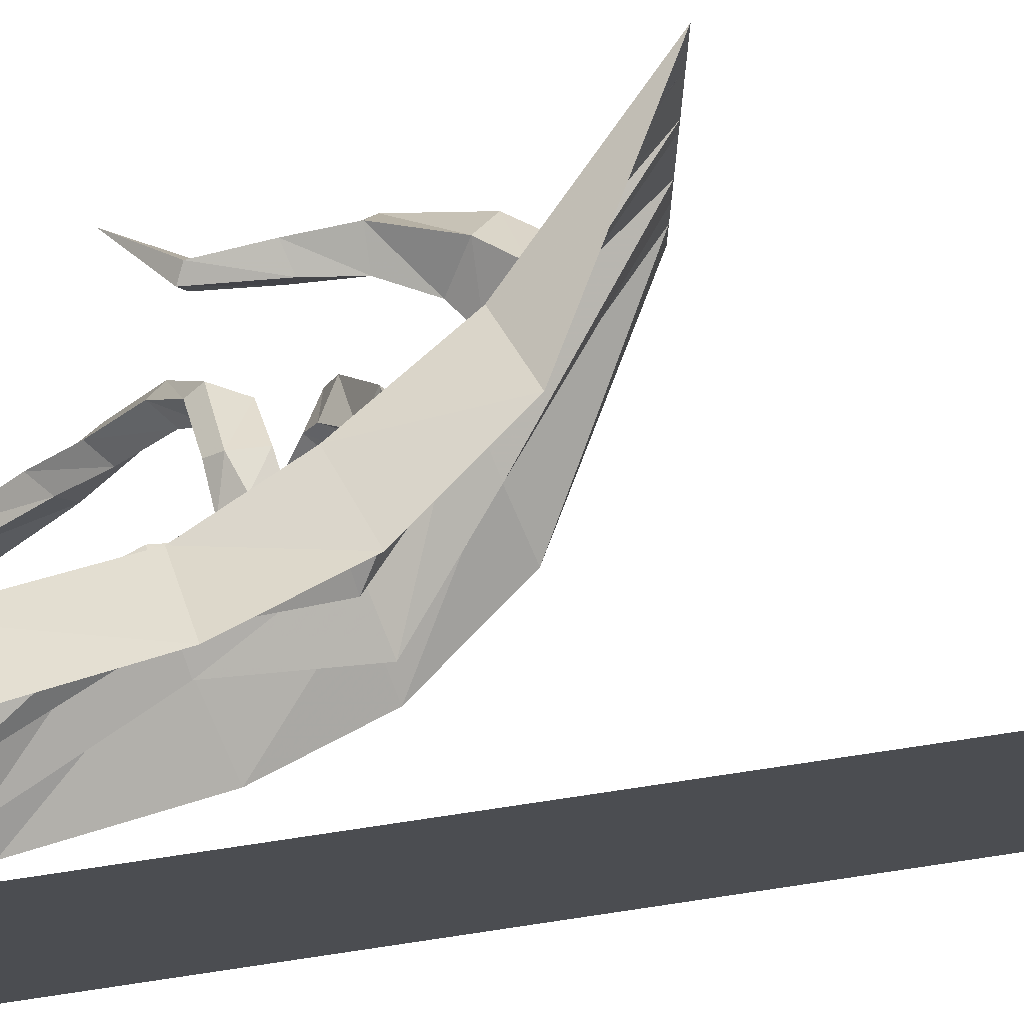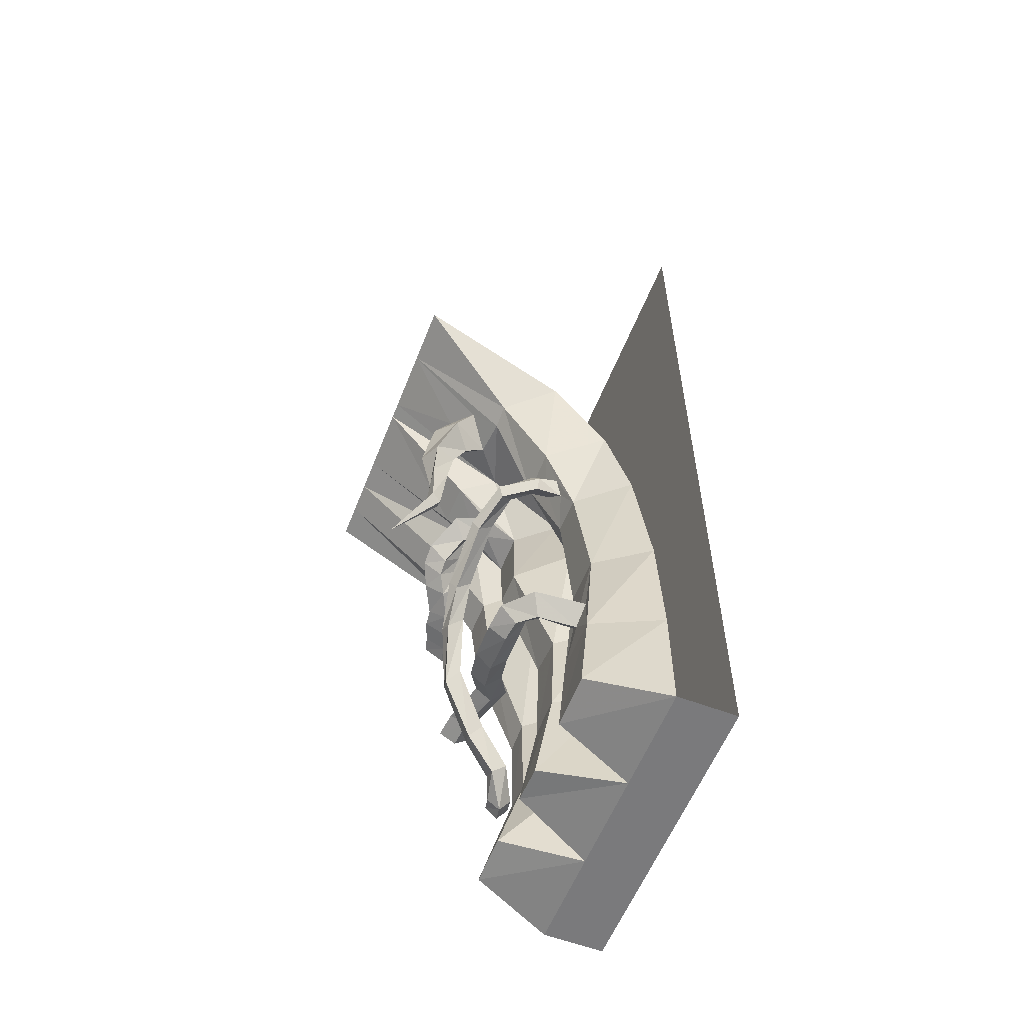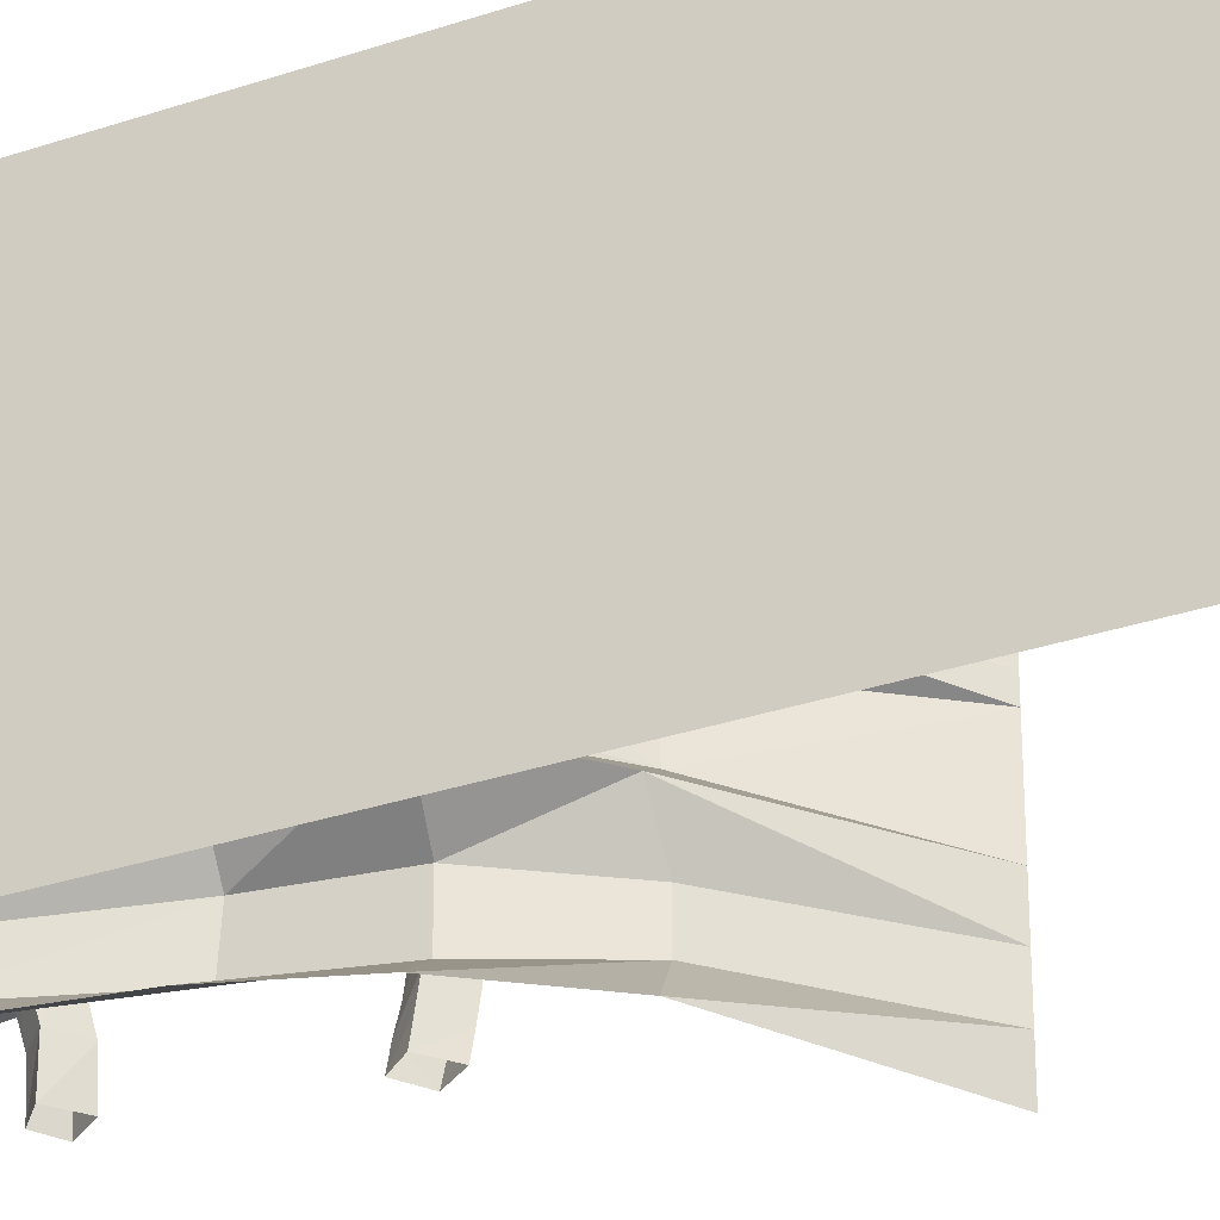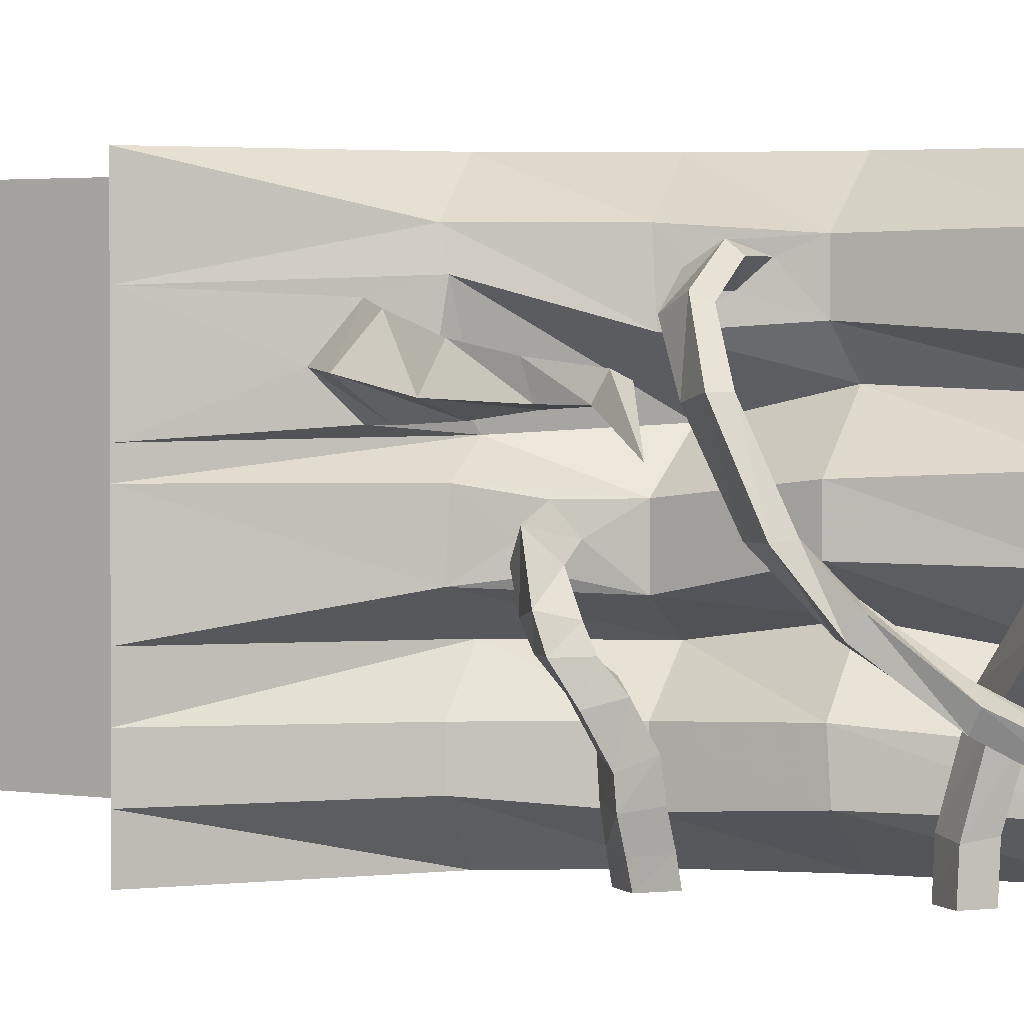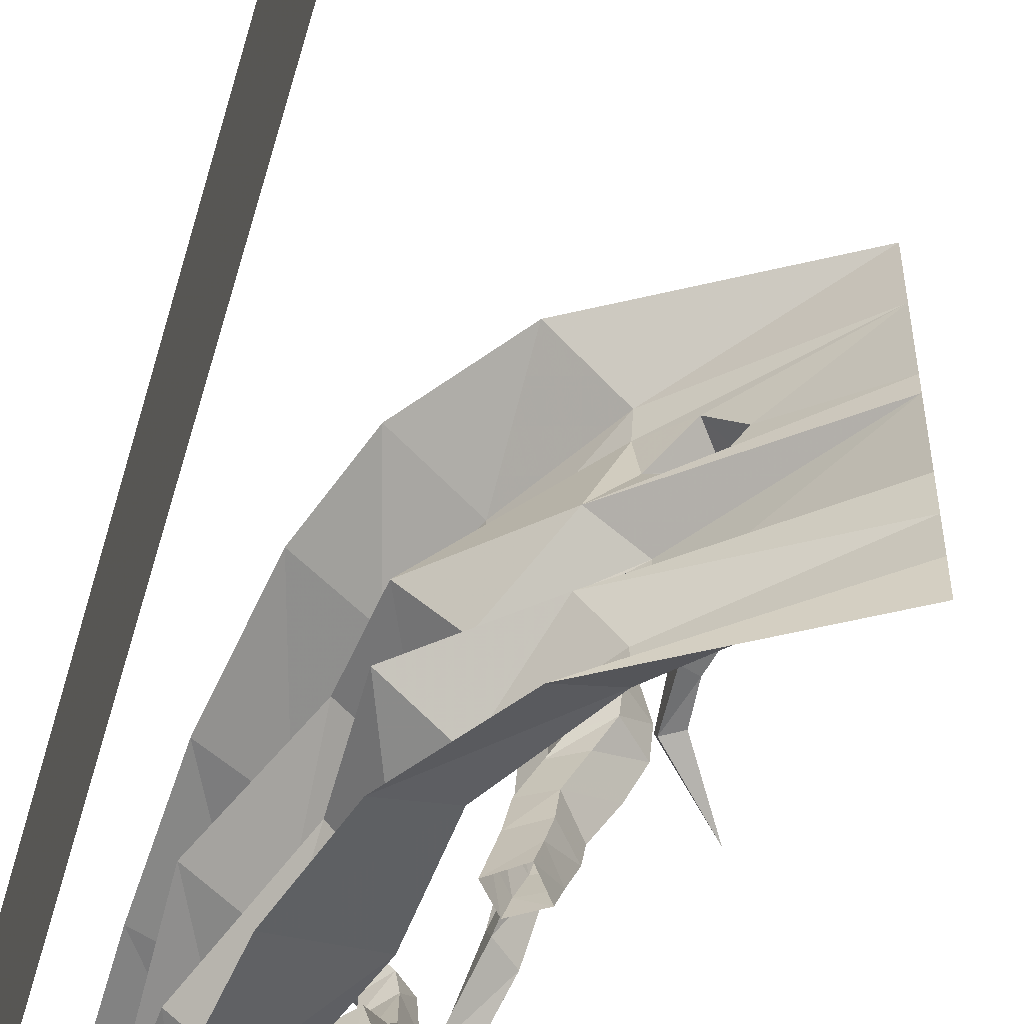
<metadata>
{"format":"obj","ext":"obj","renderer":"f3d","projection":"perspective","resolution":1024,"background":"white","views":[{"elev":76.2,"azim":81.5,"up":"+Z"},{"elev":-58.2,"azim":-21.5,"up":"+Y"},{"elev":-30.7,"azim":116.1,"up":"+Z"},{"elev":2.1,"azim":-56.0,"up":"+Z"},{"elev":-59.5,"azim":164.1,"up":"+Z"}]}
</metadata>
<code>
v -0.1094 -0.5391 -0.4453
v -0.04688 -0.5859 -0.4375
v -0.03125 -0.5859 -0.5
v -0.09375 -0.5391 -0.5
v -0.1562 -0.6016 -0.4531
v -0.1797 -0.6016 -0.3906
v -0.125 -0.5391 -0.3828
v -0.0625 -0.5859 -0.375
v -0.09375 -0.6406 -0.4453
v -0.07812 -0.6406 -0.5
v 0.125 -1.32 -0.4609
v 0.1719 -1.359 -0.4531
v 0.1797 -1.352 -0.5
v 0.1328 -1.312 -0.5
v 0.09375 -1.375 -0.4609
v 0.07031 -1.328 -0.4062
v 0.1094 -1.281 -0.4062
v 0.1172 -1.312 -0.3516
v 0.1328 -1.414 -0.4531
v 0.1406 -1.406 -0.5
v -0.01562 -0.9922 -0.4062
v 0.03906 -1.039 -0.3984
v 0.03906 -1.039 -0.5
v -0.02344 -0.9922 -0.5
v -0.0625 -1.055 -0.4141
v -0.03125 -1.086 -0.25
v 0.01562 -1.031 -0.2188
v 0.07031 -1.078 -0.2344
v -0.007812 -1.086 -0.4062
v -0.01562 -1.086 -0.5
v -0.1406 -0.6016 -0.5
v -0.1172 -0.6406 -0.3828
v -0.1328 -0.6406 -0.3125
v -0.1875 -0.6016 -0.3359
v -0.1328 -0.5391 -0.3125
v -0.07812 -0.5859 -0.2891
v 0.1016 -1.367 -0.5
v 0.07031 -1.352 -0.3594
v -0.03125 -1.266 -0.3125
v -0.02344 -1.242 -0.3594
v 0.02344 -1.195 -0.3438
v 0.007812 -1.227 -0.2891
v -0.07031 -1.055 -0.5
v 0.02344 -1.117 -0.2578
v -0.04688 -1.234 -0.125
v -0.1016 -1.211 -0.1094
v -0.05469 -1.172 -0.05469
v 0 -1.203 -0.09375
v -0.1172 -0.5625 -0.2109
v -0.1719 -0.6172 -0.2344
v -0.2344 -0.5781 -0.25
v -0.1719 -0.5156 -0.2344
v -0.2031 -0.4844 -0.1797
v -0.1406 -0.5312 -0.1797
v -0.2031 -0.5859 -0.1797
v -0.2656 -0.5469 -0.1797
v -0.2656 -0.5234 -0.1172
v -0.2031 -0.4609 -0.1328
v -0.1484 -0.5078 -0.1406
v -0.2031 -0.5625 -0.1328
v -0.1641 -0.5078 -0.0625
v -0.2109 -0.4688 -0.007812
v -0.1797 -0.4297 -0.0625
v -0.1484 -0.4688 -0.09375
v -0.1172 -0.4531 -0.07812
v -0.08594 -0.4844 -0.03125
v -0.1172 -0.4531 0.02344
v -0.1484 -0.4219 -0.03125
v -0.2188 -0.3516 -0.09375
v 0 -0.5391 -0.1094
v 0 -0.5391 0.02344
v -0.2188 -0.3594 0.04688
v -0.5 0 0.04688
v -0.5 0 -0.0625
v -0.5 0 -0.1719
v -0.08594 -0.3125 -0.1719
v 0.1484 -0.5 -0.1797
v 0.1406 -0.7891 -0.1406
v -0.01562 -0.8203 -0.05469
v -0.01562 -0.8203 0.05469
v 0.1172 -0.5391 0.125
v -0.1094 -0.3359 0.1094
v -0.5 0 0.1016
v -0.2656 -0.25 0.125
v -0.3203 -0.1953 0.2031
v -0.5 0 0.3125
v -0.2656 -0.25 0.2969
v -0.1875 -0.3359 0.3281
v -0.1875 -0.3203 0.3984
v -0.5 0 0.3984
v -0.5 0 0.5
v -0.03125 -0.2656 0.5
v -0.03125 -0.5625 0.3984
v 0.1484 -0.5 0.5
v 0.07031 -0.7812 0.3828
v 0.2344 -0.75 0.5
v 0.1172 -1.141 0.3906
v 0.2891 -1.125 0.5
v 0.08594 -1.5 0.3984
v 0.3047 -1.5 0.5
v 0.05469 -1.797 0.4062
v 0.3047 -1.875 0.5
v 0.05469 -1.805 0.2344
v 0.3047 -1.875 0.1562
v 0.5 -1.875 0.5
v 0.5 -1.875 -0.5
v 0.5 1.25 -0.5
v 0.5 1.25 0.5
v -0.03906 -1.312 0.05469
v -0.08594 -1.352 0.03125
v -0.1406 -1.32 0.04688
v -0.09375 -1.273 0.09375
v -0.1016 -1.297 0.2031
v -0.04688 -1.344 0.1797
v -0.09375 -1.391 0.1797
v -0.1484 -1.352 0.1797
v -0.1406 -1.344 0.2656
v -0.09375 -1.297 0.2578
v -0.04688 -1.344 0.2422
v -0.08594 -1.391 0.25
v -0.03125 -1.391 0.2969
v -0.0625 -1.344 0.3516
v -0.03906 -1.297 0.3125
v -0.007812 -1.344 0.2656
v 0.1016 -1.344 0.2656
v 0.09375 -1.391 0.3047
v 0.1016 -1.344 0.3672
v 0.1016 -1.297 0.3203
v 0.1172 -1.141 0.2422
v 0.08594 -1.5 0.2266
v 0.07031 -0.7812 0.2656
v 0.2891 -1.125 0.1641
v 0.2812 -1.461 0.1328
v -0.1094 -1.094 -0.1953
v -0.1484 -1.133 -0.2266
v -0.1406 -1.109 -0.2656
v -0.09375 -1.062 -0.25
v -0.1406 -0.9141 -0.1484
v -0.1406 -0.9453 -0.09375
v -0.1875 -0.9844 -0.1094
v -0.1953 -0.9609 -0.1484
v -0.2188 -0.8594 -0.02344
v -0.1797 -0.7969 -0.02344
v -0.1484 -0.8516 -0.007812
v -0.1953 -0.8906 -0.01562
v -0.1875 -0.7891 0.1719
v -0.2109 -0.7578 0.1719
v -0.1719 -0.6953 0.1562
v -0.1406 -0.75 0.1719
v -0.1094 -0.6953 0.2656
v -0.1484 -0.7344 0.2891
v -0.1641 -0.7031 0.3047
v -0.1406 -0.6406 0.2734
v -0.05469 -0.625 0.3359
v -0.04688 -0.6797 0.3047
v -0.04688 -0.7188 0.3516
v -0.04688 -0.6875 0.375
v 0.01562 -0.6641 0.375
v -0.007812 -0.6172 0.3359
v 0.01562 -0.6641 0.3047
v 0.03906 -0.7109 0.3516
v -0.03125 -0.5703 0.25
v -0.5 0 -0.3906
v -0.5 0 -0.5
v -0.03125 -0.2656 -0.5
v -0.1641 -0.3125 -0.3828
v -0.1641 -0.3125 -0.2812
v -0.5 0 -0.2812
v 0.1484 -0.5 -0.5
v 0 -0.5391 -0.4062
v 0 -0.5391 -0.2812
v -0.1953 -0.3203 0.2109
v -0.2578 -0.3672 0.2109
v -0.2969 -0.3203 0.125
v -0.375 -0.2734 0.1953
v -0.3203 -0.3203 0.2812
v 0.2344 -0.75 -0.5
v 0.02344 -0.8125 -0.3906
v 0.02344 -0.8047 -0.2734
v 0.1406 -0.7891 0.1797
v 0.1172 -1.164 0.07031
v 0.1094 -1.469 0.0625
v 0.05469 -1.805 0.04688
v 0.05469 -1.797 -0.07812
v 0.3047 -1.875 -0.1719
v 0.3047 -1.875 -0.5
v 0.05469 -1.805 -0.4219
v 0.1484 -1.469 -0.375
v 0.3047 -1.5 -0.5
v 0.1562 -1.156 -0.3984
v 0.2891 -1.125 -0.5
v 0.1562 -1.141 -0.3047
v 0.2891 -1.125 -0.2031
v 0.1172 -1.141 -0.0625
v 0.1484 -1.484 -0.2812
v 0.3047 -1.5 -0.1484
v 0.1094 -1.477 -0.0625
v 0.05469 -1.797 -0.2578
v -0.375 -0.4609 0.2422
v -0.3047 -0.4609 0.2109
v -0.3281 -0.4609 0.1328
v -0.4062 -0.4375 0.1641
v -0.3672 -0.5938 0.1562
v -0.375 -0.5781 0.2188
v -0.3203 -0.5625 0.2031
v -0.3281 -0.5781 0.1484
v -0.3359 -0.7109 0.1562
v -0.375 -0.6875 0.1562
v -0.3672 -0.7109 0.2031
v -0.3359 -0.7266 0.1875
v -0.4688 -0.8281 0.08594
f 1 2 3
f 1 3 4
f 1 7 2
f 2 7 8
f 2 8 9
f 2 9 10
f 2 10 3
f 11 12 13
f 11 13 14
f 11 17 12
f 12 17 18
f 12 18 19
f 12 19 20
f 12 20 13
f 21 22 23
f 21 23 24
f 21 27 22
f 22 27 28
f 22 28 29
f 22 29 30
f 22 30 23
f 7 35 8
f 8 35 36
f 8 36 32
f 8 32 9
f 17 41 18
f 18 41 42
f 18 42 38
f 18 38 19
f 27 47 28
f 28 47 48
f 28 48 44
f 28 44 29
f 36 33 32
f 33 36 49
f 33 49 50
f 35 52 36
f 36 52 49
f 49 52 53
f 49 53 54
f 49 54 50
f 50 54 55
f 53 58 54
f 54 58 59
f 54 59 55
f 55 59 60
f 58 63 59
f 59 63 64
f 59 64 60
f 60 64 61
f 61 64 65
f 61 65 66
f 63 68 64
f 64 68 65
f 48 45 44
f 45 48 109
f 45 109 110
f 47 112 48
f 48 112 109
f 109 112 113
f 109 113 114
f 109 114 110
f 110 114 115
f 113 118 114
f 114 118 119
f 114 119 115
f 115 119 120
f 118 123 119
f 119 123 124
f 119 124 120
f 120 124 121
f 121 124 125
f 121 125 126
f 123 128 124
f 124 128 125
f 42 39 38
f 39 42 134
f 39 134 135
f 41 137 42
f 42 137 134
f 134 137 138
f 134 138 139
f 134 139 135
f 135 139 140
f 138 143 139
f 139 143 144
f 139 144 140
f 140 144 145
f 143 148 144
f 144 148 149
f 144 149 145
f 145 149 146
f 146 149 150
f 146 150 151
f 148 153 149
f 149 153 150
f 150 153 154
f 150 154 155
f 150 155 151
f 151 155 156
f 154 159 155
f 155 159 160
f 155 160 156
f 156 160 161
f 1 4 5
f 1 5 6
f 1 6 7
f 11 14 15
f 11 15 16
f 11 16 17
f 21 24 25
f 21 25 26
f 21 26 27
f 5 4 31
f 5 31 9
f 5 9 32
f 5 32 6
f 6 32 33
f 6 33 34
f 6 34 7
f 7 34 35
f 9 31 10
f 15 14 37
f 15 37 19
f 15 19 38
f 15 38 16
f 16 38 39
f 16 39 40
f 16 40 17
f 17 40 41
f 19 37 20
f 25 24 43
f 25 43 29
f 25 29 44
f 25 44 26
f 26 44 45
f 26 45 46
f 26 46 27
f 27 46 47
f 29 43 30
f 33 50 34
f 34 50 51
f 34 51 35
f 35 51 52
f 50 55 51
f 51 55 56
f 51 56 52
f 52 56 53
f 53 56 57
f 53 57 58
f 55 60 56
f 56 60 57
f 57 60 61
f 57 61 62
f 57 62 58
f 58 62 63
f 61 66 62
f 62 66 67
f 62 67 63
f 63 67 68
f 45 110 46
f 46 110 111
f 46 111 47
f 47 111 112
f 110 115 111
f 111 115 116
f 111 116 112
f 112 116 113
f 113 116 117
f 113 117 118
f 115 120 116
f 116 120 117
f 117 120 121
f 117 121 122
f 117 122 118
f 118 122 123
f 121 126 122
f 122 126 127
f 122 127 123
f 123 127 128
f 39 135 40
f 40 135 136
f 40 136 41
f 41 136 137
f 135 140 136
f 136 140 141
f 136 141 137
f 137 141 138
f 138 141 142
f 138 142 143
f 140 145 141
f 141 145 142
f 142 145 146
f 142 146 147
f 142 147 143
f 143 147 148
f 146 151 147
f 147 151 152
f 147 152 148
f 148 152 153
f 151 156 152
f 152 156 157
f 152 157 153
f 153 157 154
f 154 157 158
f 154 158 159
f 156 161 157
f 157 161 158
f 84 172 173
f 84 173 174
f 84 174 85
f 85 174 175
f 85 175 87
f 87 175 176
f 87 176 172
f 172 176 173
f 173 176 199
f 173 199 200
f 173 200 174
f 174 200 201
f 174 201 175
f 175 201 202
f 175 202 176
f 176 202 199
f 199 202 203
f 199 203 204
f 199 204 200
f 200 204 205
f 200 205 201
f 201 205 206
f 201 206 202
f 202 206 203
f 203 206 207
f 203 207 208
f 203 208 204
f 204 208 209
f 204 209 205
f 205 209 210
f 205 210 206
f 206 210 207
f 207 210 211
f 207 211 208
f 208 211 209
f 209 211 210
f 65 68 69
f 65 69 70
f 65 70 66
f 66 70 71
f 66 71 67
f 67 71 72
f 67 72 68
f 68 72 69
f 69 76 77
f 69 77 70
f 71 81 82
f 71 82 72
f 92 89 93
f 92 93 94
f 169 170 166
f 169 166 165
f 170 171 167
f 170 167 166
f 171 77 76
f 171 76 167
f 81 162 88
f 81 88 82
f 162 93 89
f 162 89 88
f 69 72 73
f 69 73 74
f 69 74 75
f 69 75 76
f 72 82 73
f 73 82 83
f 83 82 84
f 83 84 85
f 83 85 86
f 86 85 87
f 86 87 88
f 86 88 89
f 86 89 90
f 90 89 91
f 91 89 92
f 163 164 165
f 163 165 166
f 163 166 167
f 163 167 168
f 168 167 76
f 168 76 75
f 82 88 172
f 82 172 84
f 87 172 88
f 70 77 78
f 70 78 79
f 70 79 71
f 71 79 80
f 71 80 81
f 94 93 95
f 94 95 96
f 158 161 95
f 158 95 93
f 158 93 159
f 159 93 162
f 159 162 160
f 160 162 131
f 160 131 161
f 161 131 95
f 177 178 170
f 177 170 169
f 178 179 171
f 178 171 170
f 179 78 77
f 179 77 171
f 80 180 81
f 81 180 162
f 162 180 131
f 96 95 97
f 96 97 98
f 129 97 95
f 129 95 131
f 129 131 132
f 131 180 132
f 132 180 181
f 191 190 178
f 191 178 177
f 190 192 179
f 190 179 178
f 192 193 78
f 192 78 179
f 193 194 79
f 193 79 78
f 194 181 80
f 194 80 79
f 181 180 80
f 98 97 99
f 98 99 100
f 125 128 129
f 125 129 130
f 125 130 126
f 126 130 99
f 126 99 127
f 127 99 97
f 127 97 128
f 128 97 129
f 129 132 133
f 129 133 130
f 132 181 182
f 132 182 133
f 189 188 190
f 189 190 191
f 188 195 192
f 188 192 190
f 195 196 193
f 195 193 192
f 196 197 194
f 196 194 193
f 197 182 181
f 197 181 194
f 100 99 101
f 100 101 102
f 102 101 103
f 102 103 104
f 102 104 105
f 105 104 106
f 130 133 104
f 130 104 103
f 130 103 99
f 99 103 101
f 133 182 183
f 133 183 104
f 104 183 184
f 104 184 185
f 104 185 106
f 106 185 186
f 186 185 187
f 186 187 188
f 186 188 189
f 187 198 195
f 187 195 188
f 198 185 196
f 198 196 195
f 185 184 197
f 185 197 196
f 184 183 182
f 184 182 197
f 187 185 198
f 105 106 107
f 105 107 108

</code>
